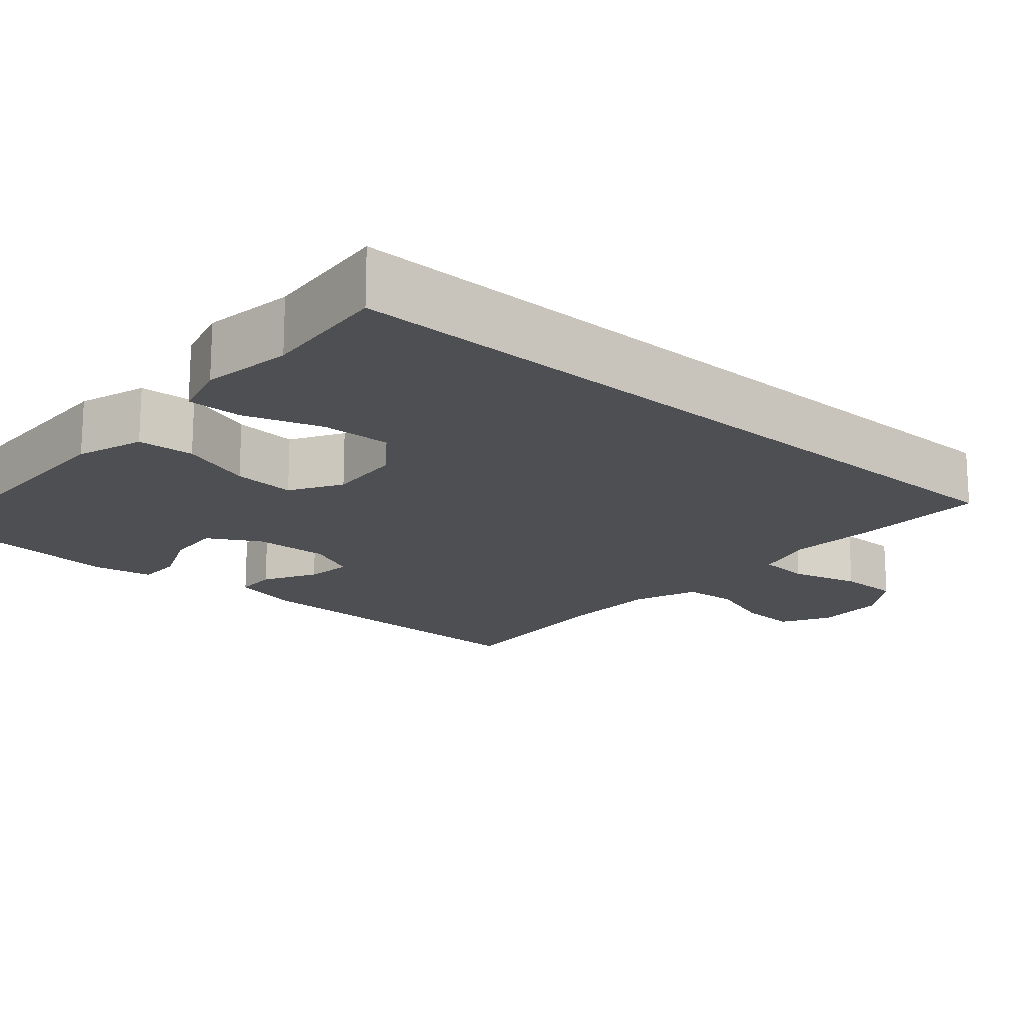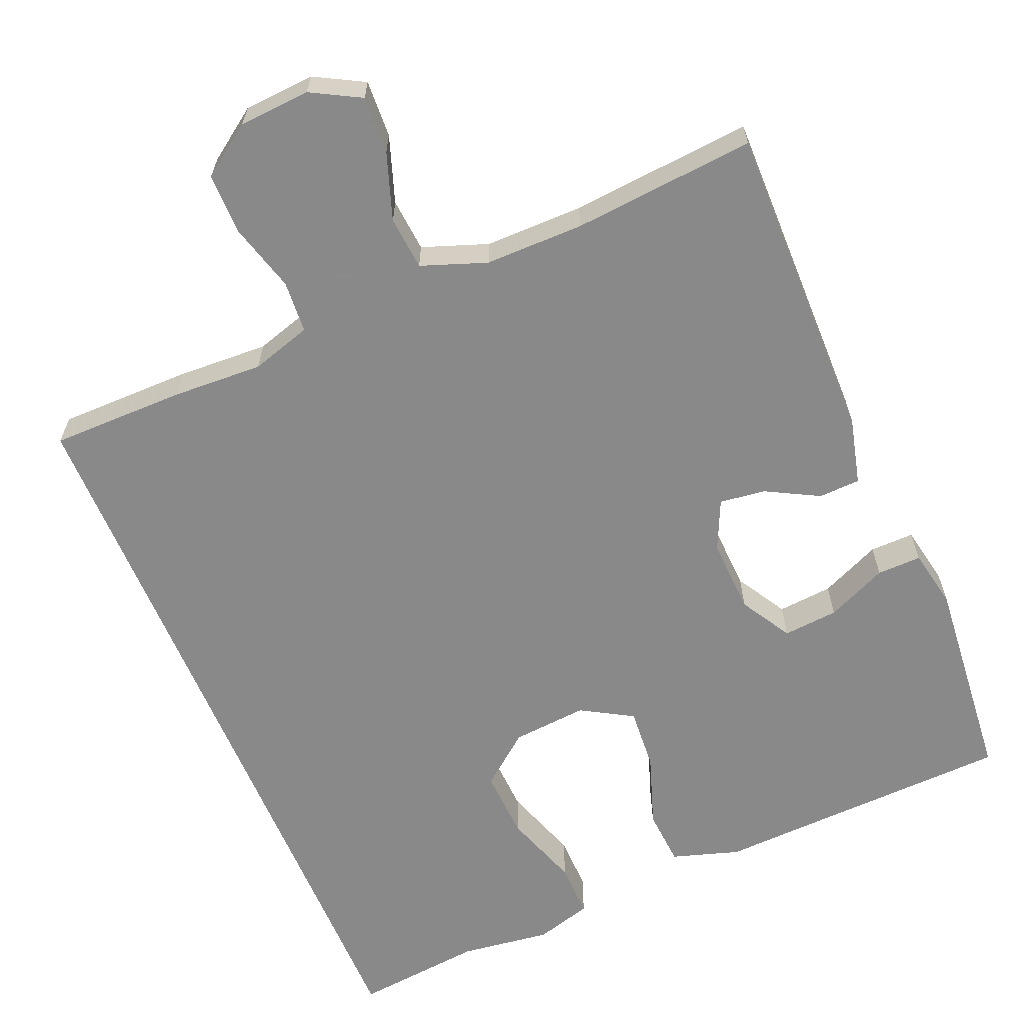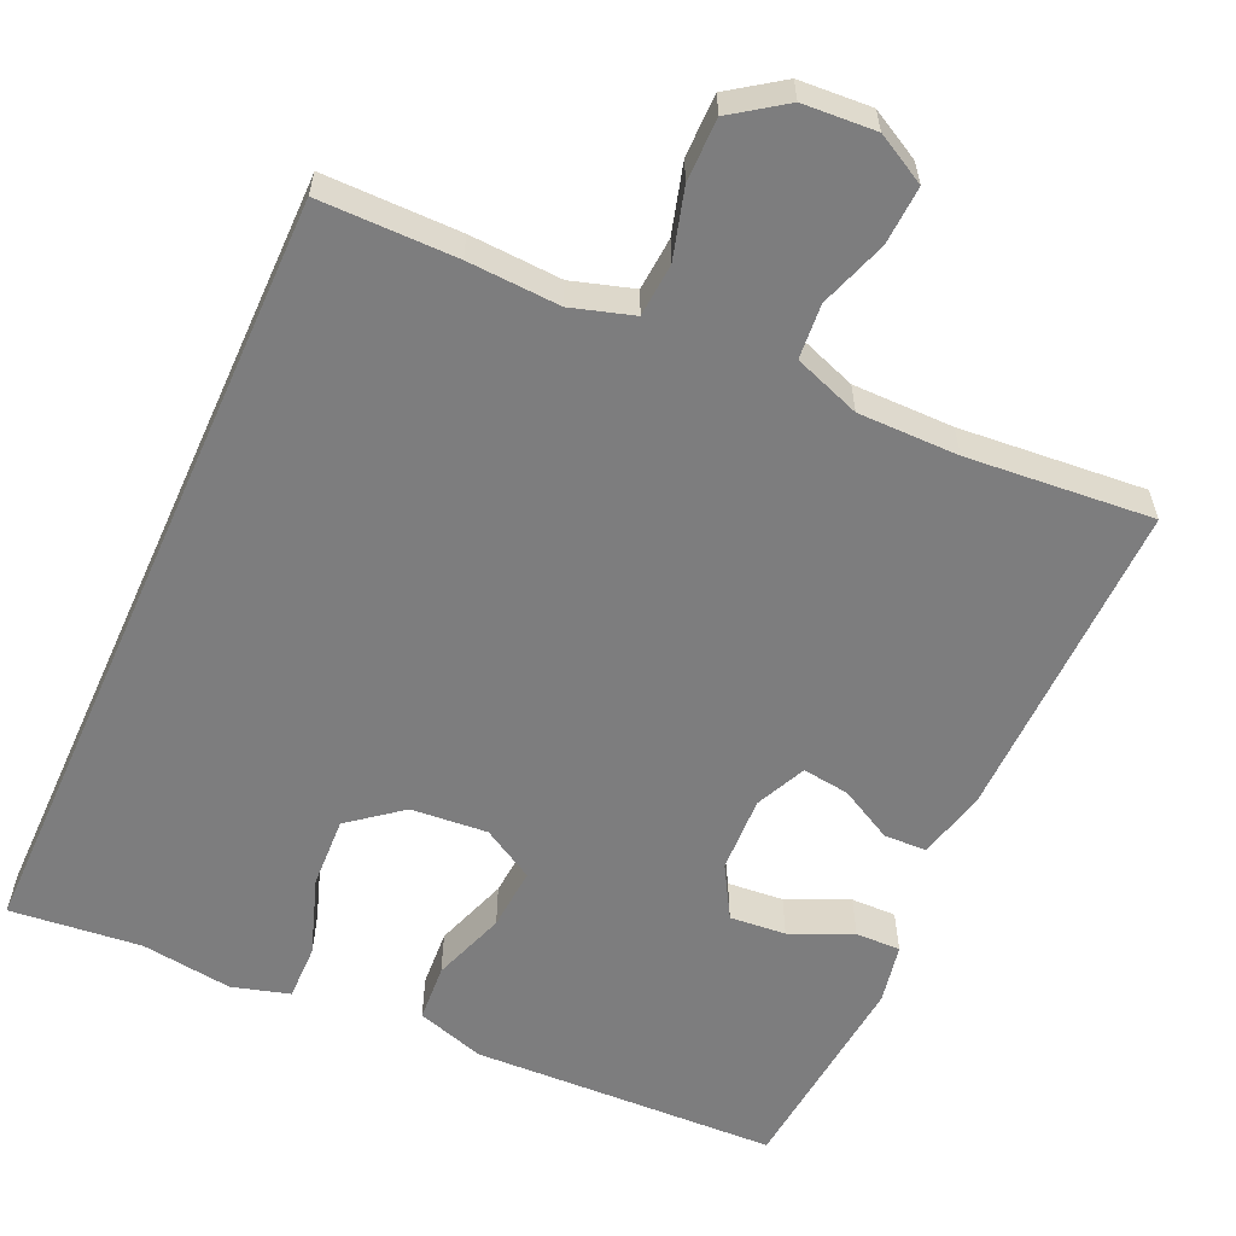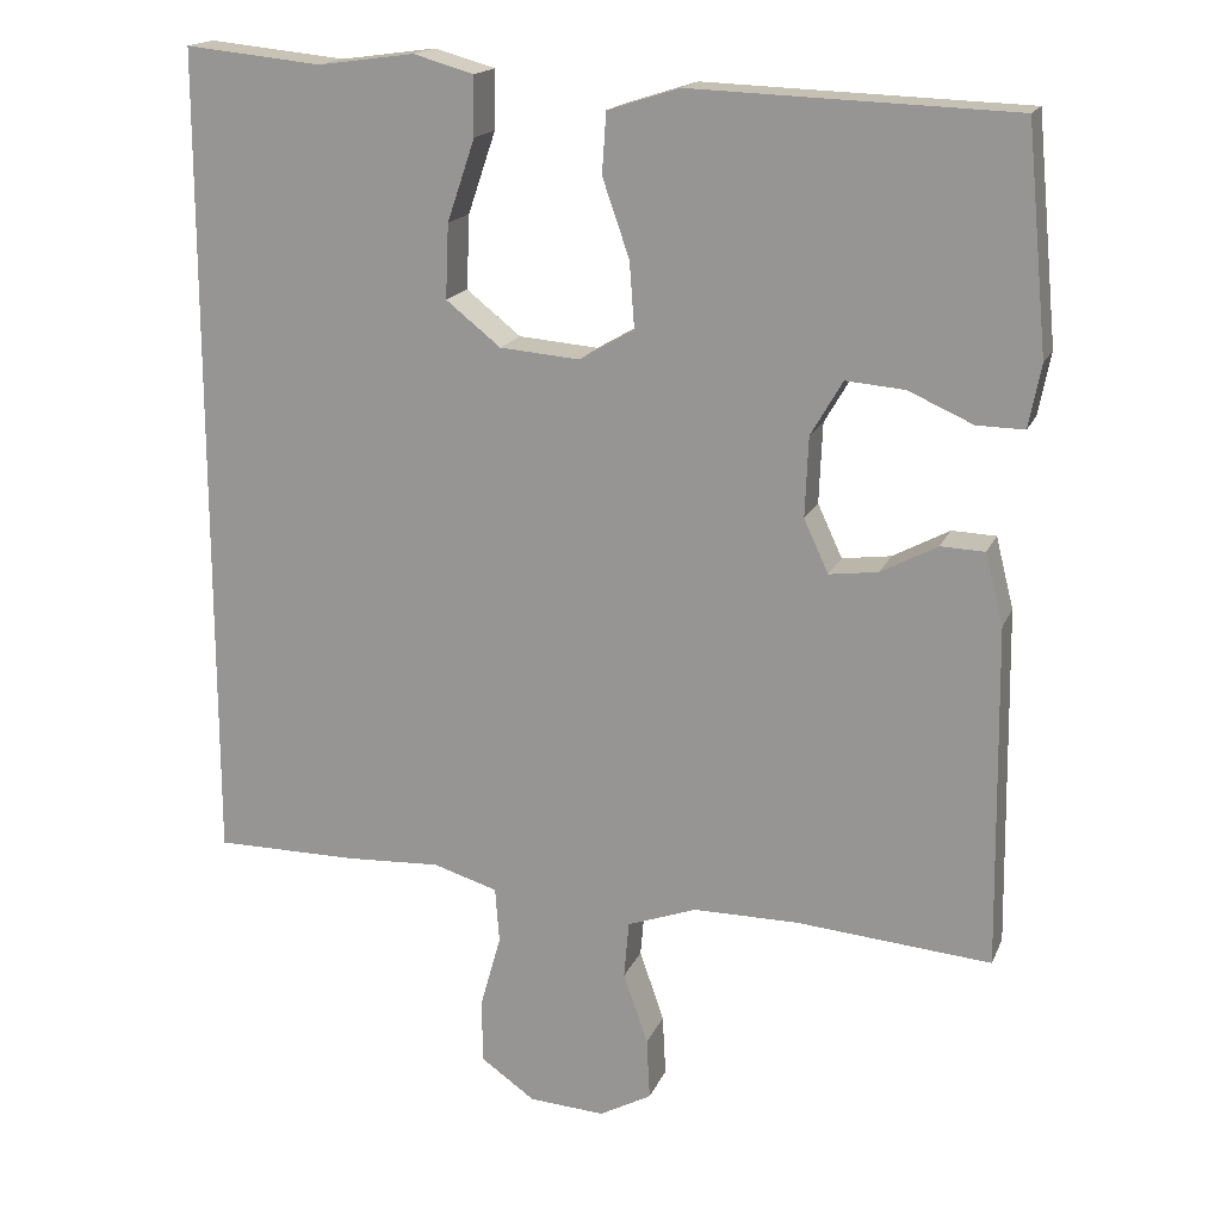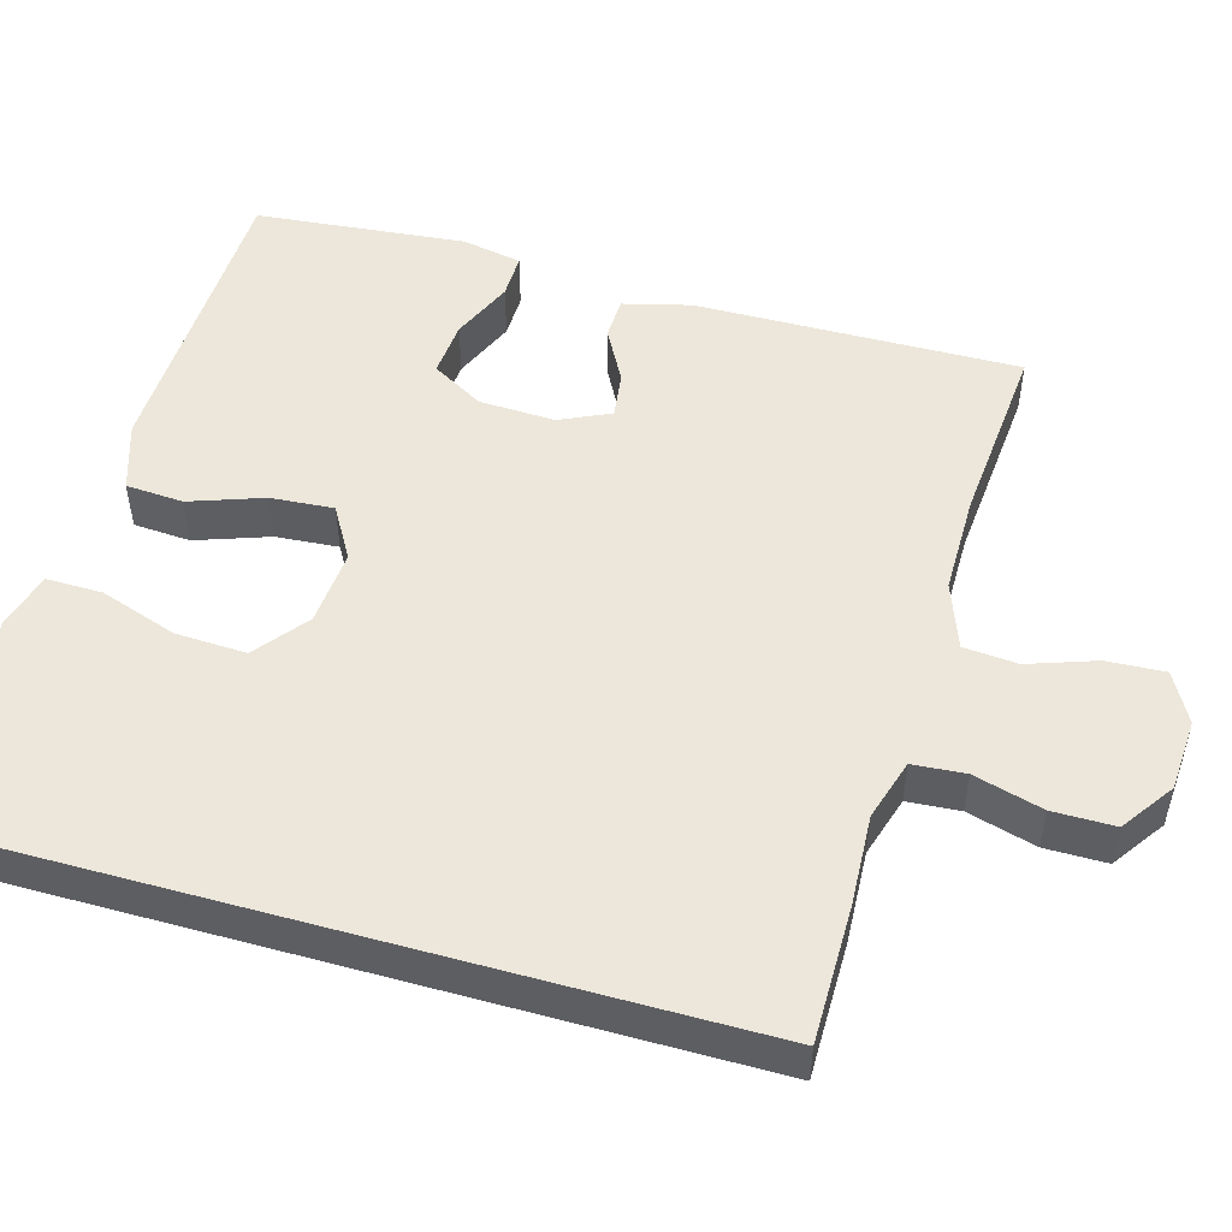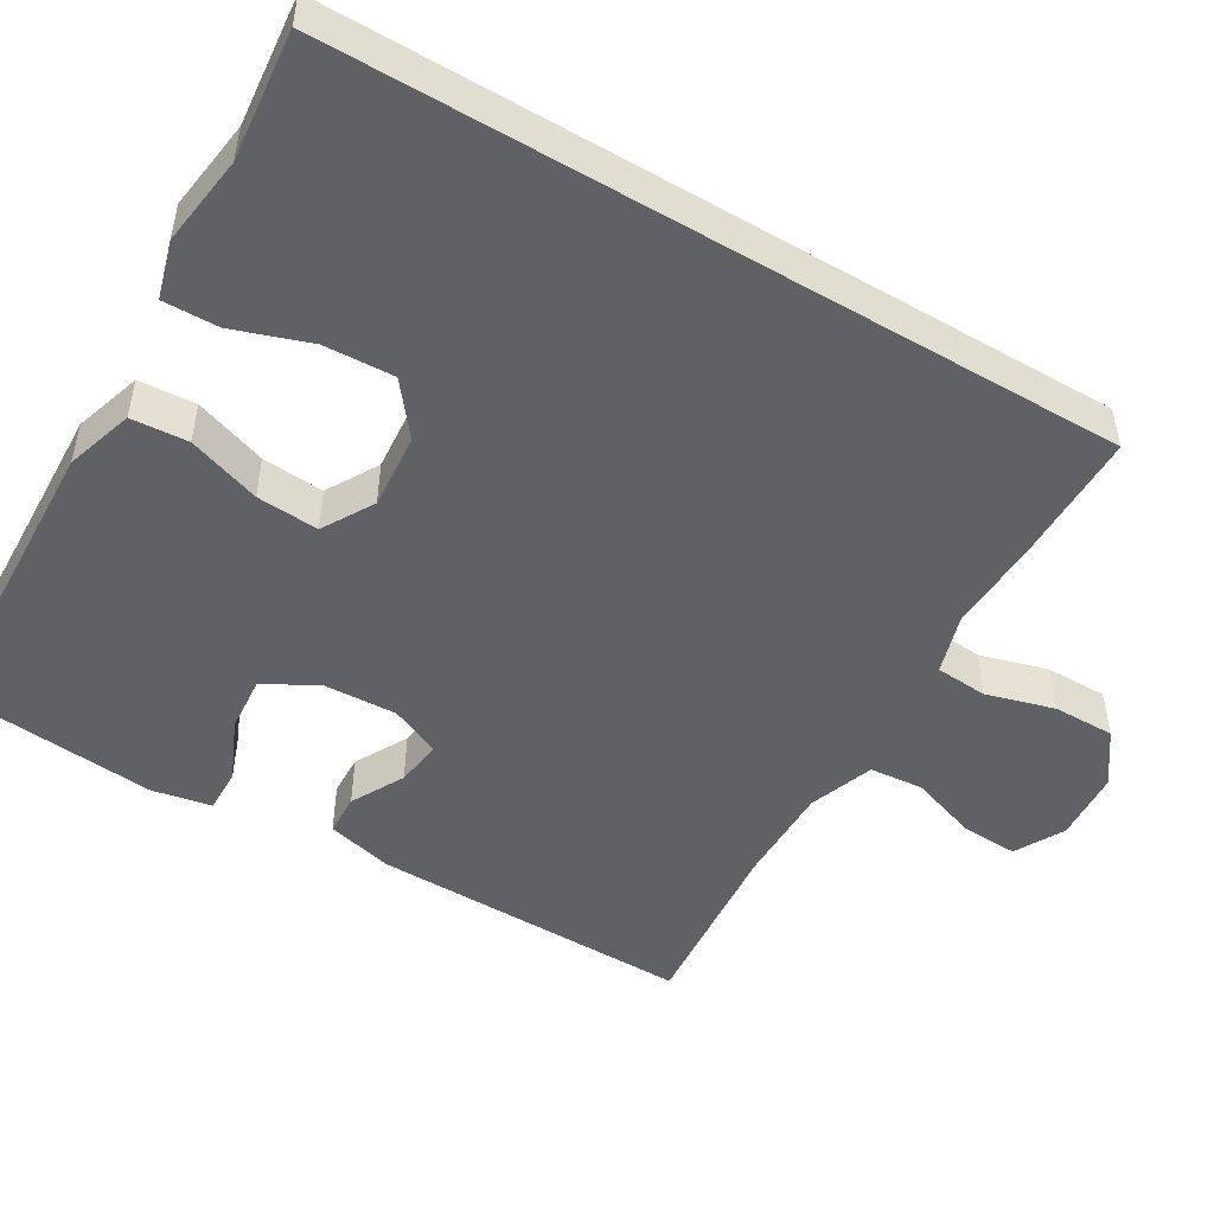
<metadata>
{"format":"obj","ext":"obj","renderer":"f3d","projection":"perspective","resolution":1024,"background":"white","views":[{"elev":-17.5,"azim":48.4,"up":"+Y"},{"elev":-63.3,"azim":-157.1,"up":"+Y"},{"elev":-59.2,"azim":155.7,"up":"+Y"},{"elev":17.3,"azim":-162.3,"up":"+Z"},{"elev":50.8,"azim":105.8,"up":"+Y"},{"elev":-49.3,"azim":59.4,"up":"+Y"}]}
</metadata>
<code>
v -0.5 0.07 -0.5
v -0.494 0.07 -0.081
v -0.472 0.07 0.006
v -0.418 0.07 0.008
v -0.349 0.07 -0.029
v -0.289 0.07 -0.037
v -0.259 0.07 0.028
v -0.263 0.07 0.126
v -0.302 0.07 0.193
v -0.374 0.07 0.187
v -0.453 0.07 0.152
v -0.511 0.07 0.151
v -0.526 0.07 0.228
v -0.5 0.07 0.5
v -0.243 0.07 0.509
v -0.107 0.07 0.514
v -0.019 0.07 0.486
v -0.014 0.07 0.412
v -0.047 0.07 0.317
v -0.053 0.07 0.236
v 0.014 0.07 0.197
v 0.112 0.07 0.205
v 0.179 0.07 0.258
v 0.175 0.07 0.349
v 0.141 0.07 0.449
v 0.14 0.07 0.521
v 0.214 0.07 0.542
v 0.332 0.07 0.526
v 0.5 0.07 0.543
v 0.5 0.07 -0.47
v 0.325 0.07 -0.47
v 0.207 0.07 -0.464
v 0.128 0.07 -0.488
v 0.123 0.07 -0.556
v 0.148 0.07 -0.645
v 0.148 0.07 -0.725
v 0.081 0.07 -0.772
v -0.012 0.07 -0.778
v -0.076 0.07 -0.743
v -0.072 0.07 -0.668
v -0.042 0.07 -0.581
v -0.048 0.07 -0.511
v -0.133 0.07 -0.48
v -0.262 0.07 -0.48
v -0.5 0 -0.5
v -0.494 0 -0.081
v -0.472 0 0.006
v -0.418 0 0.008
v -0.349 0 -0.029
v -0.289 0 -0.037
v -0.259 0 0.028
v -0.263 0 0.126
v -0.302 0 0.193
v -0.374 0 0.187
v -0.453 0 0.152
v -0.511 0 0.151
v -0.526 0 0.228
v -0.5 0 0.5
v -0.243 0 0.509
v -0.107 0 0.514
v -0.019 0 0.486
v -0.014 0 0.412
v -0.047 0 0.317
v -0.053 0 0.236
v 0.014 0 0.197
v 0.112 0 0.205
v 0.179 0 0.258
v 0.175 0 0.349
v 0.141 0 0.449
v 0.14 0 0.521
v 0.214 0 0.542
v 0.332 0 0.526
v 0.5 0 0.543
v 0.5 0 -0.47
v 0.325 0 -0.47
v 0.207 0 -0.464
v 0.128 0 -0.488
v 0.123 0 -0.556
v 0.148 0 -0.645
v 0.148 0 -0.725
v 0.081 0 -0.772
v -0.012 0 -0.778
v -0.076 0 -0.743
v -0.072 0 -0.668
v -0.042 0 -0.581
v -0.048 0 -0.511
v -0.133 0 -0.48
v -0.262 0 -0.48
f 38 39 40 41
f 38 41 42
f 37 38 42
f 34 35 36 37
f 33 34 37 42
f 32 33 42 43
f 28 29 30 31
f 28 31 32
f 24 25 26 27
f 23 24 27 28
f 16 17 18 19
f 15 16 19 20
f 14 15 20
f 13 14 20
f 10 11 12 13
f 9 10 13 20
f 8 9 20 21
f 2 3 4 5
f 44 1 2 5
f 44 5 6
f 43 44 6 7
f 23 28 32 43
f 22 23 43
f 21 22 43
f 7 8 21 43
f 85 84 83 82
f 86 85 82
f 86 82 81
f 81 80 79 78
f 86 81 78 77
f 87 86 77 76
f 75 74 73 72
f 76 75 72
f 71 70 69 68
f 72 71 68 67
f 63 62 61 60
f 64 63 60 59
f 64 59 58
f 64 58 57
f 57 56 55 54
f 64 57 54 53
f 65 64 53 52
f 49 48 47 46
f 49 46 45 88
f 50 49 88
f 51 50 88 87
f 87 76 72 67
f 87 67 66
f 87 66 65
f 87 65 52 51
f 1 45 46 2
f 2 46 47 3
f 3 47 48 4
f 4 48 49 5
f 5 49 50 6
f 6 50 51 7
f 7 51 52 8
f 8 52 53 9
f 9 53 54 10
f 10 54 55 11
f 11 55 56 12
f 12 56 57 13
f 13 57 58 14
f 14 58 59 15
f 15 59 60 16
f 16 60 61 17
f 17 61 62 18
f 18 62 63 19
f 19 63 64 20
f 20 64 65 21
f 21 65 66 22
f 22 66 67 23
f 23 67 68 24
f 24 68 69 25
f 25 69 70 26
f 26 70 71 27
f 27 71 72 28
f 28 72 73 29
f 29 73 74 30
f 30 74 75 31
f 31 75 76 32
f 32 76 77 33
f 33 77 78 34
f 34 78 79 35
f 35 79 80 36
f 36 80 81 37
f 37 81 82 38
f 38 82 83 39
f 39 83 84 40
f 40 84 85 41
f 41 85 86 42
f 42 86 87 43
f 43 87 88 44
f 44 88 45 1

</code>
